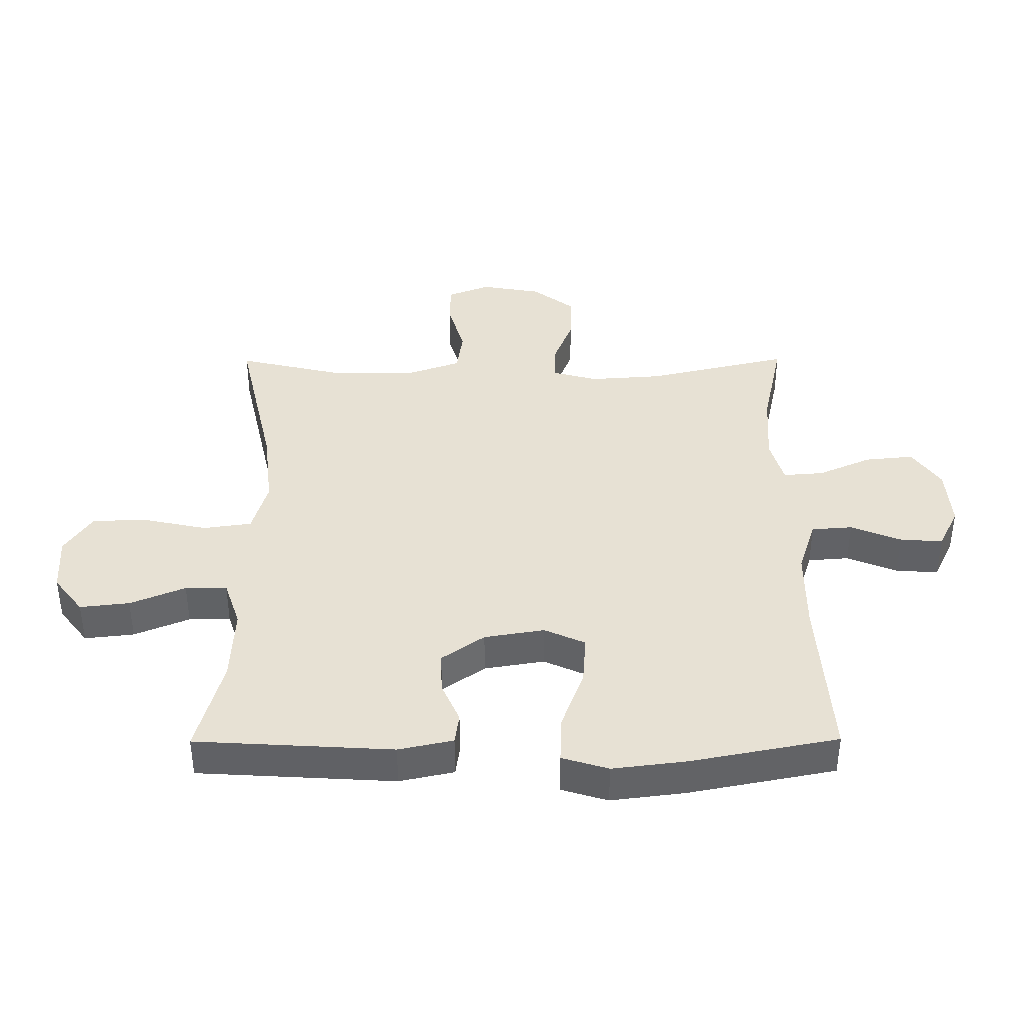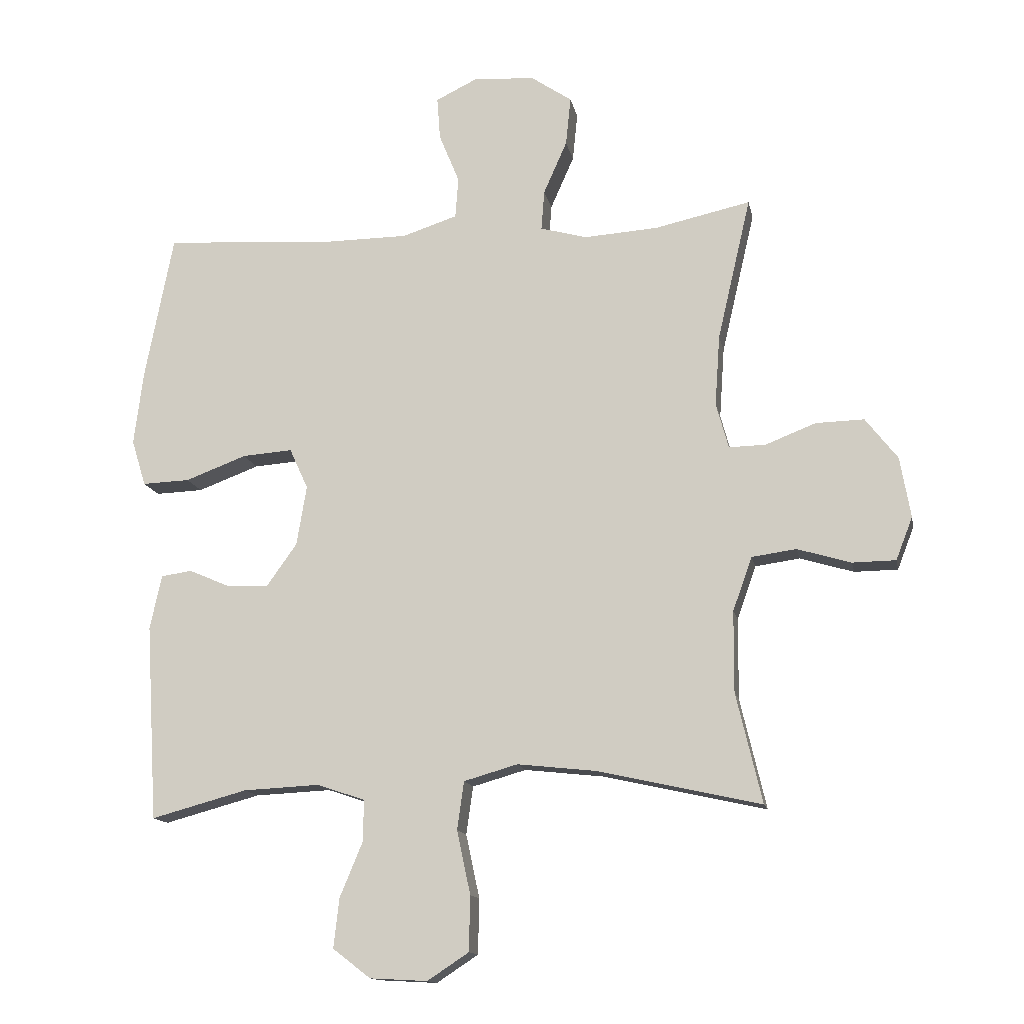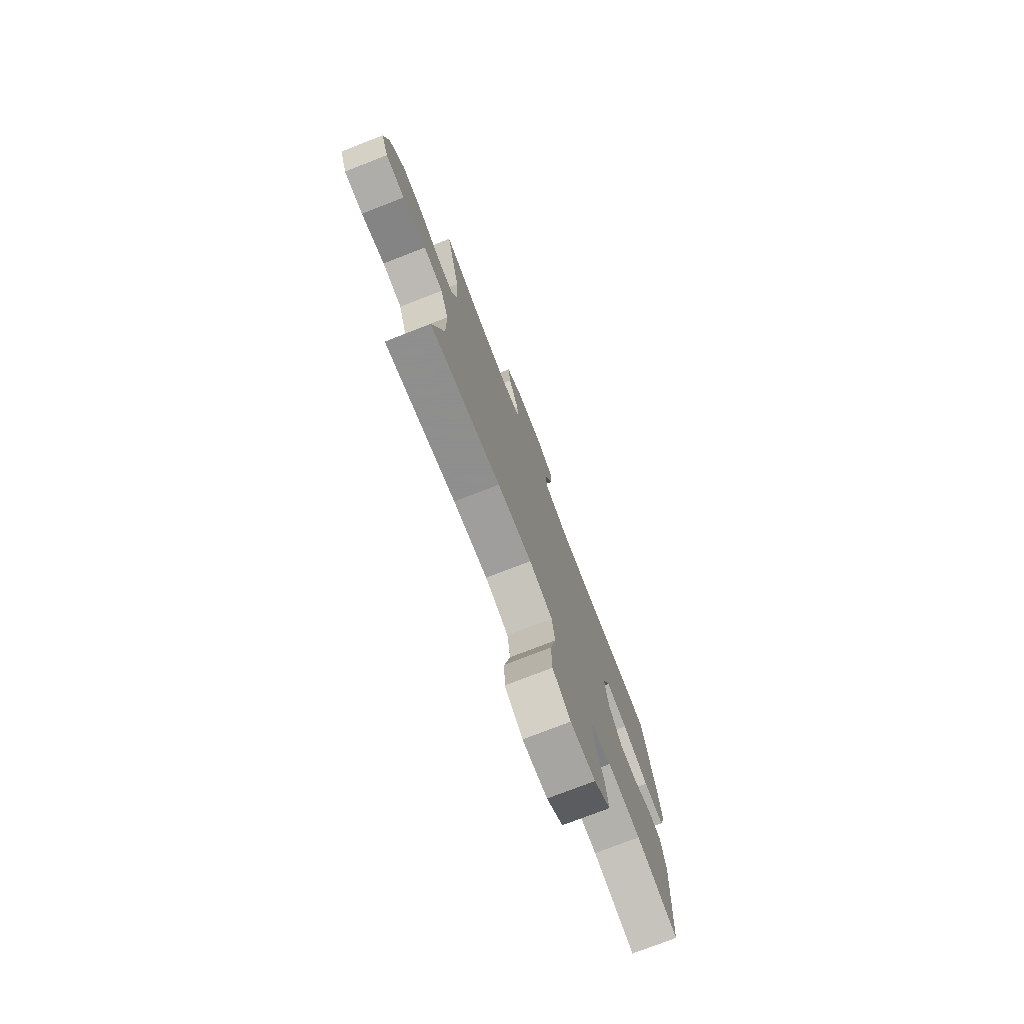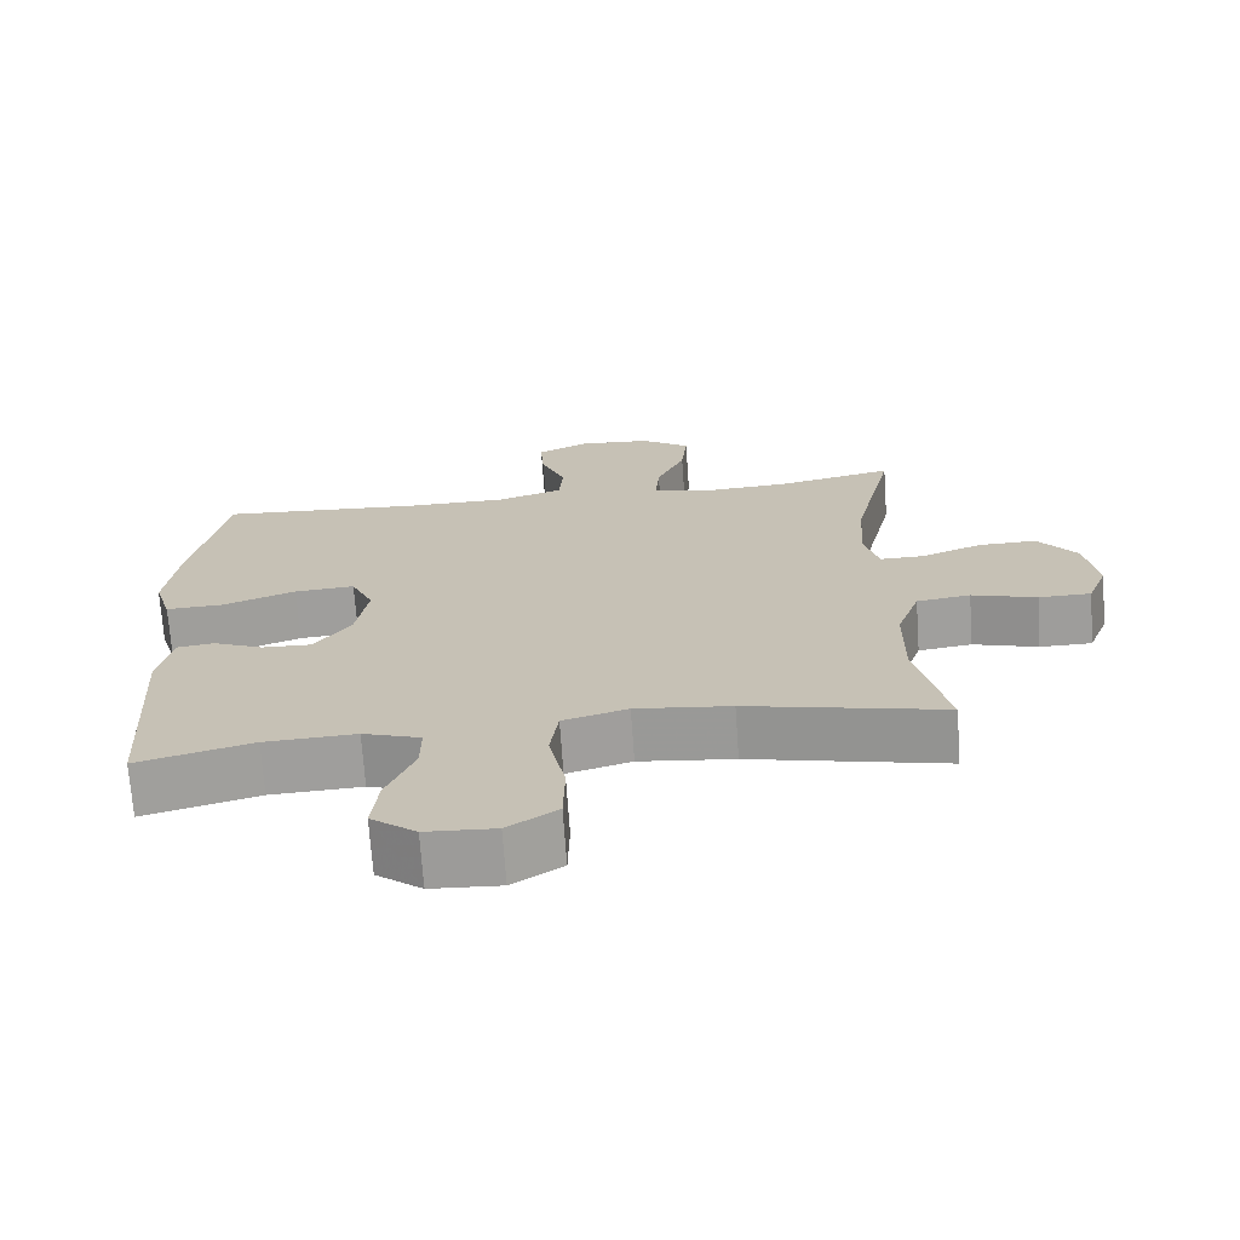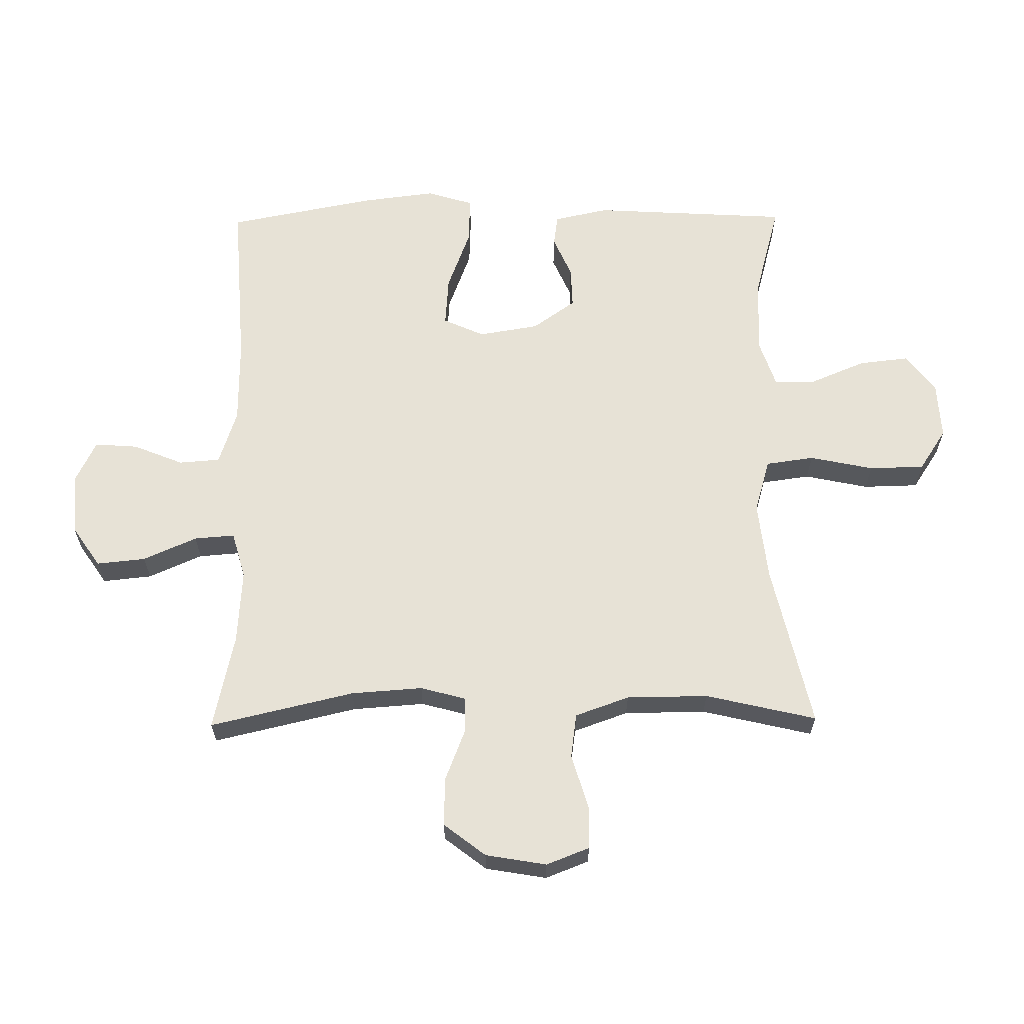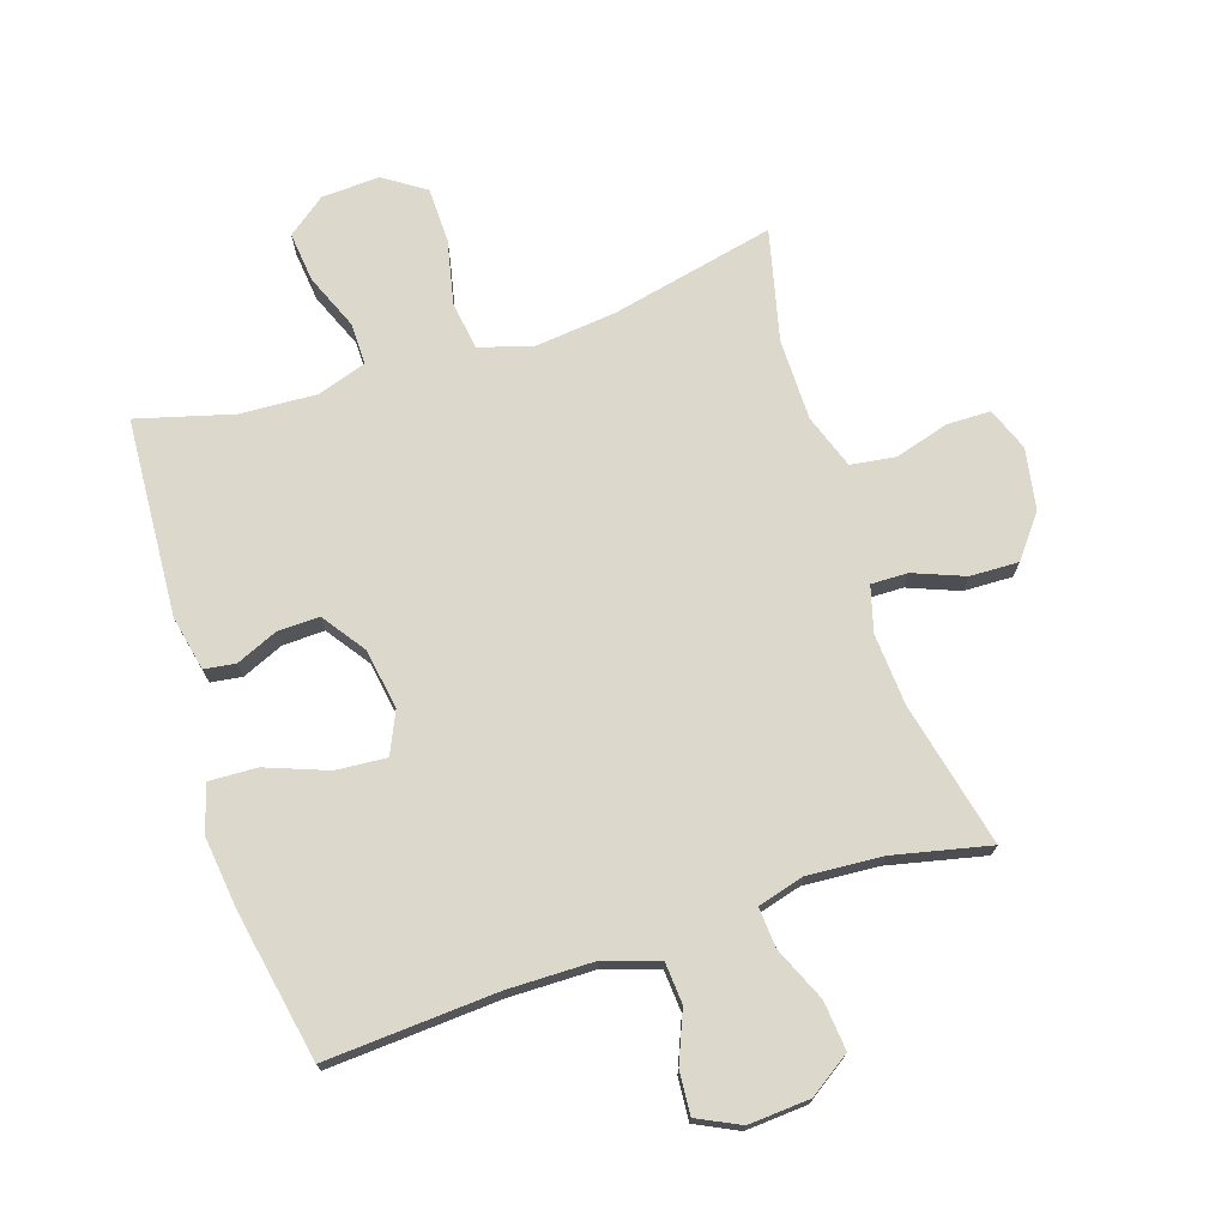
<metadata>
{"format":"obj","ext":"obj","renderer":"f3d","projection":"perspective","resolution":1024,"background":"white","views":[{"elev":39.6,"azim":-90.3,"up":"+Y"},{"elev":-13.8,"azim":11.1,"up":"+Z"},{"elev":-76.5,"azim":111.2,"up":"+Z"},{"elev":-70.4,"azim":4.0,"up":"+Z"},{"elev":63.0,"azim":89.3,"up":"+Y"},{"elev":72.7,"azim":-17.9,"up":"+Y"}]}
</metadata>
<code>
v 0.5 0.07 0.5
v 0.446 0.07 0.268
v 0.438 0.07 0.153
v 0.458 0.07 0.08
v 0.517 0.07 0.081
v 0.599 0.07 0.113
v 0.677 0.07 0.115
v 0.729 0.07 0.048
v 0.746 0.07 -0.05
v 0.719 0.07 -0.119
v 0.649 0.07 -0.12
v 0.562 0.07 -0.094
v 0.49 0.07 -0.104
v 0.459 0.07 -0.191
v 0.458 0.07 -0.322
v 0.5 0.07 -0.5
v 0.236 0.07 -0.441
v 0.108 0.07 -0.427
v 0.021 0.07 -0.452
v 0.01 0.07 -0.53
v 0.032 0.07 -0.633
v 0.03 0.07 -0.722
v -0.037 0.07 -0.766
v -0.13 0.07 -0.761
v -0.191 0.07 -0.714
v -0.182 0.07 -0.634
v -0.145 0.07 -0.545
v -0.144 0.07 -0.478
v -0.222 0.07 -0.452
v -0.345 0.07 -0.458
v -0.5 0.07 -0.5
v -0.519 0.07 -0.182
v -0.5 0.07 -0.094
v -0.45 0.07 -0.087
v -0.383 0.07 -0.116
v -0.316 0.07 -0.118
v -0.267 0.07 -0.049
v -0.251 0.07 0.048
v -0.281 0.07 0.114
v -0.362 0.07 0.108
v -0.461 0.07 0.071
v -0.538 0.07 0.068
v -0.561 0.07 0.143
v -0.546 0.07 0.263
v -0.5 0.07 0.5
v -0.224 0.07 0.482
v -0.088 0.07 0.483
v 0.001 0.07 0.512
v 0.006 0.07 0.578
v -0.027 0.07 0.659
v -0.032 0.07 0.728
v 0.036 0.07 0.761
v 0.135 0.07 0.754
v 0.201 0.07 0.709
v 0.193 0.07 0.63
v 0.155 0.07 0.544
v 0.15 0.07 0.479
v 0.225 0.07 0.458
v 0.345 0.07 0.466
v 0.5 0 0.5
v 0.446 0 0.268
v 0.438 0 0.153
v 0.458 0 0.08
v 0.517 0 0.081
v 0.599 0 0.113
v 0.677 0 0.115
v 0.729 0 0.048
v 0.746 0 -0.05
v 0.719 0 -0.119
v 0.649 0 -0.12
v 0.562 0 -0.094
v 0.49 0 -0.104
v 0.459 0 -0.191
v 0.458 0 -0.322
v 0.5 0 -0.5
v 0.236 0 -0.441
v 0.108 0 -0.427
v 0.021 0 -0.452
v 0.01 0 -0.53
v 0.032 0 -0.633
v 0.03 0 -0.722
v -0.037 0 -0.766
v -0.13 0 -0.761
v -0.191 0 -0.714
v -0.182 0 -0.634
v -0.145 0 -0.545
v -0.144 0 -0.478
v -0.222 0 -0.452
v -0.345 0 -0.458
v -0.5 0 -0.5
v -0.519 0 -0.182
v -0.5 0 -0.094
v -0.45 0 -0.087
v -0.383 0 -0.116
v -0.316 0 -0.118
v -0.267 0 -0.049
v -0.251 0 0.048
v -0.281 0 0.114
v -0.362 0 0.108
v -0.461 0 0.071
v -0.538 0 0.068
v -0.561 0 0.143
v -0.546 0 0.263
v -0.5 0 0.5
v -0.224 0 0.482
v -0.088 0 0.483
v 0.001 0 0.512
v 0.006 0 0.578
v -0.027 0 0.659
v -0.032 0 0.728
v 0.036 0 0.761
v 0.135 0 0.754
v 0.201 0 0.709
v 0.193 0 0.63
v 0.155 0 0.544
v 0.15 0 0.479
v 0.225 0 0.458
v 0.345 0 0.466
f 54 55 56
f 53 54 56
f 52 53 56
f 51 52 56
f 50 51 56
f 49 50 56
f 48 49 56 57
f 47 48 57 58
f 44 45 46
f 43 44 46
f 42 43 46
f 41 42 46
f 40 41 46
f 46 47 58
f 40 46 58
f 39 40 58
f 33 34 35
f 32 33 35
f 31 32 35
f 30 31 35
f 29 30 35 36
f 28 29 36 37
f 25 26 27
f 24 25 27
f 23 24 27
f 22 23 27
f 21 22 27
f 20 21 27
f 19 20 27 28
f 28 37 38
f 19 28 38
f 18 19 38
f 15 16 17
f 39 58 59
f 38 39 59
f 18 38 59
f 17 18 59
f 15 17 59
f 14 15 59
f 10 11 12
f 9 10 12
f 8 9 12
f 7 8 12
f 6 7 12
f 5 6 12
f 59 1 2
f 59 2 3
f 59 3 4
f 14 59 4
f 13 14 4
f 4 5 12 13
f 115 114 113
f 115 113 112
f 115 112 111
f 115 111 110
f 115 110 109
f 115 109 108
f 116 115 108 107
f 117 116 107 106
f 105 104 103
f 105 103 102
f 105 102 101
f 105 101 100
f 105 100 99
f 117 106 105
f 117 105 99
f 117 99 98
f 94 93 92
f 94 92 91
f 94 91 90
f 94 90 89
f 95 94 89 88
f 96 95 88 87
f 86 85 84
f 86 84 83
f 86 83 82
f 86 82 81
f 86 81 80
f 86 80 79
f 87 86 79 78
f 97 96 87
f 97 87 78
f 97 78 77
f 76 75 74
f 118 117 98
f 118 98 97
f 118 97 77
f 118 77 76
f 118 76 74
f 118 74 73
f 71 70 69
f 71 69 68
f 71 68 67
f 71 67 66
f 71 66 65
f 71 65 64
f 61 60 118
f 62 61 118
f 63 62 118
f 63 118 73
f 63 73 72
f 72 71 64 63
f 1 60 61 2
f 2 61 62 3
f 3 62 63 4
f 4 63 64 5
f 5 64 65 6
f 6 65 66 7
f 7 66 67 8
f 8 67 68 9
f 9 68 69 10
f 10 69 70 11
f 11 70 71 12
f 12 71 72 13
f 13 72 73 14
f 14 73 74 15
f 15 74 75 16
f 16 75 76 17
f 17 76 77 18
f 18 77 78 19
f 19 78 79 20
f 20 79 80 21
f 21 80 81 22
f 22 81 82 23
f 23 82 83 24
f 24 83 84 25
f 25 84 85 26
f 26 85 86 27
f 27 86 87 28
f 28 87 88 29
f 29 88 89 30
f 30 89 90 31
f 31 90 91 32
f 32 91 92 33
f 33 92 93 34
f 34 93 94 35
f 35 94 95 36
f 36 95 96 37
f 37 96 97 38
f 38 97 98 39
f 39 98 99 40
f 40 99 100 41
f 41 100 101 42
f 42 101 102 43
f 43 102 103 44
f 44 103 104 45
f 45 104 105 46
f 46 105 106 47
f 47 106 107 48
f 48 107 108 49
f 49 108 109 50
f 50 109 110 51
f 51 110 111 52
f 52 111 112 53
f 53 112 113 54
f 54 113 114 55
f 55 114 115 56
f 56 115 116 57
f 57 116 117 58
f 58 117 118 59
f 59 118 60 1

</code>
